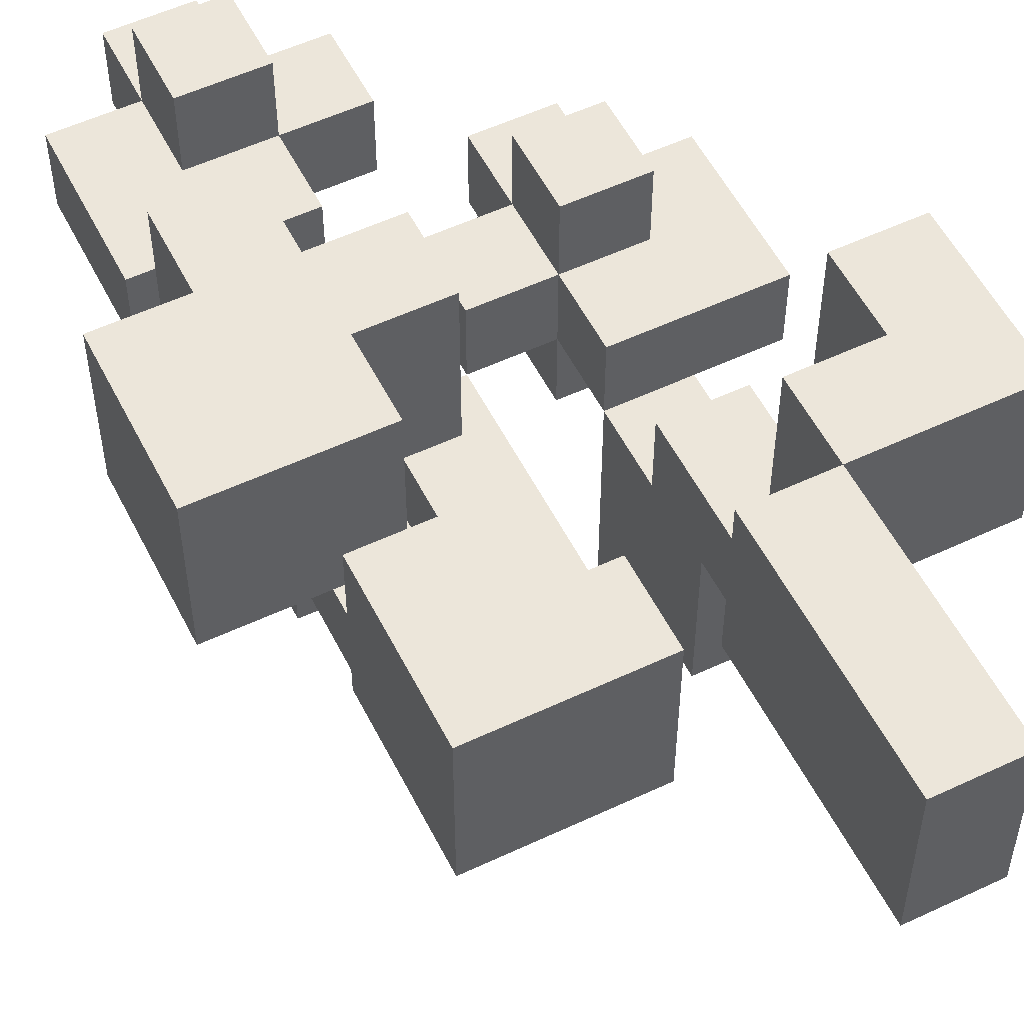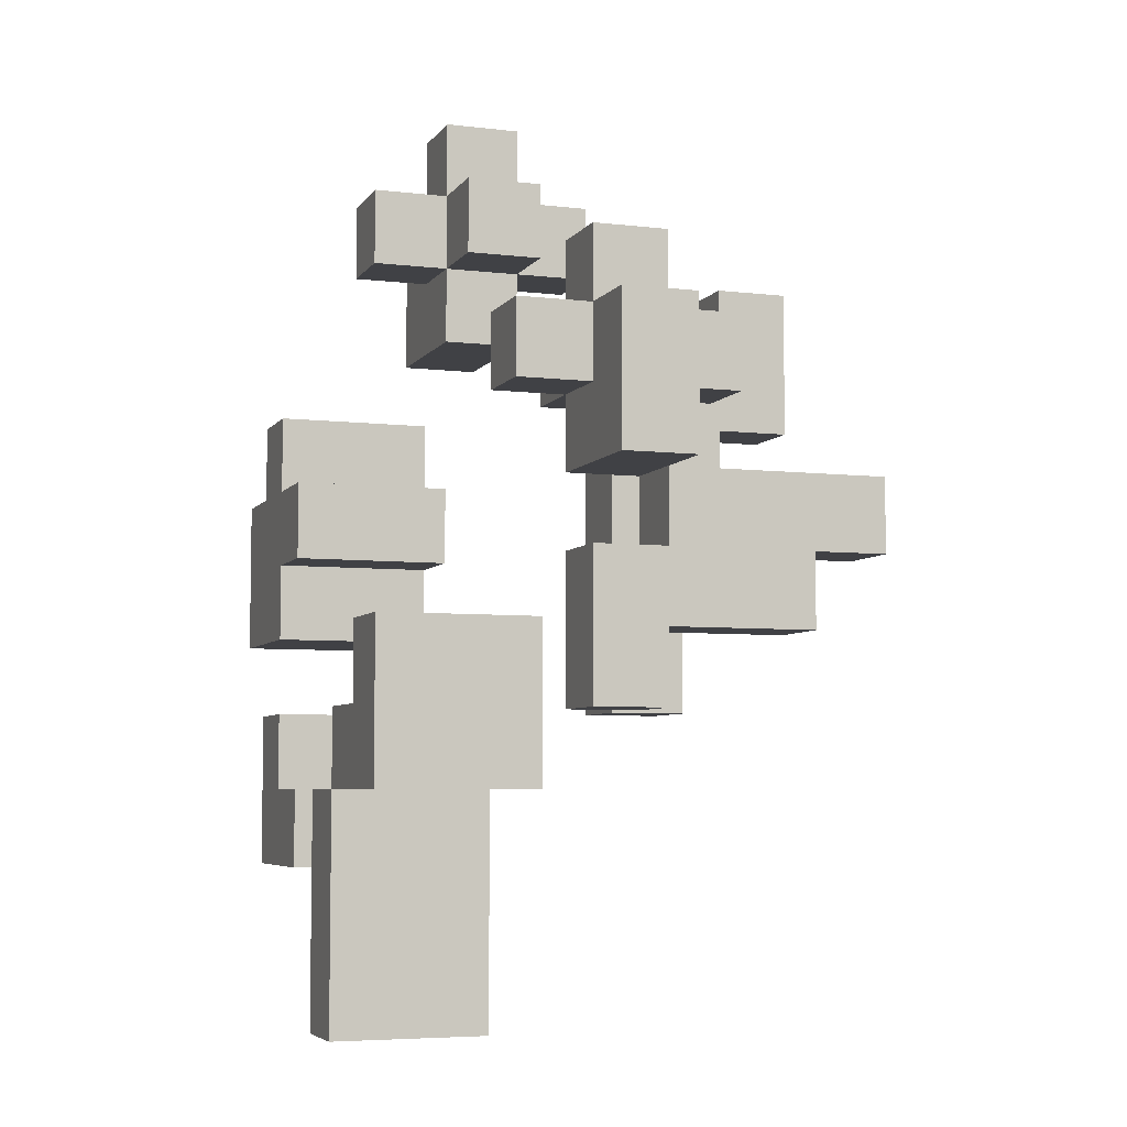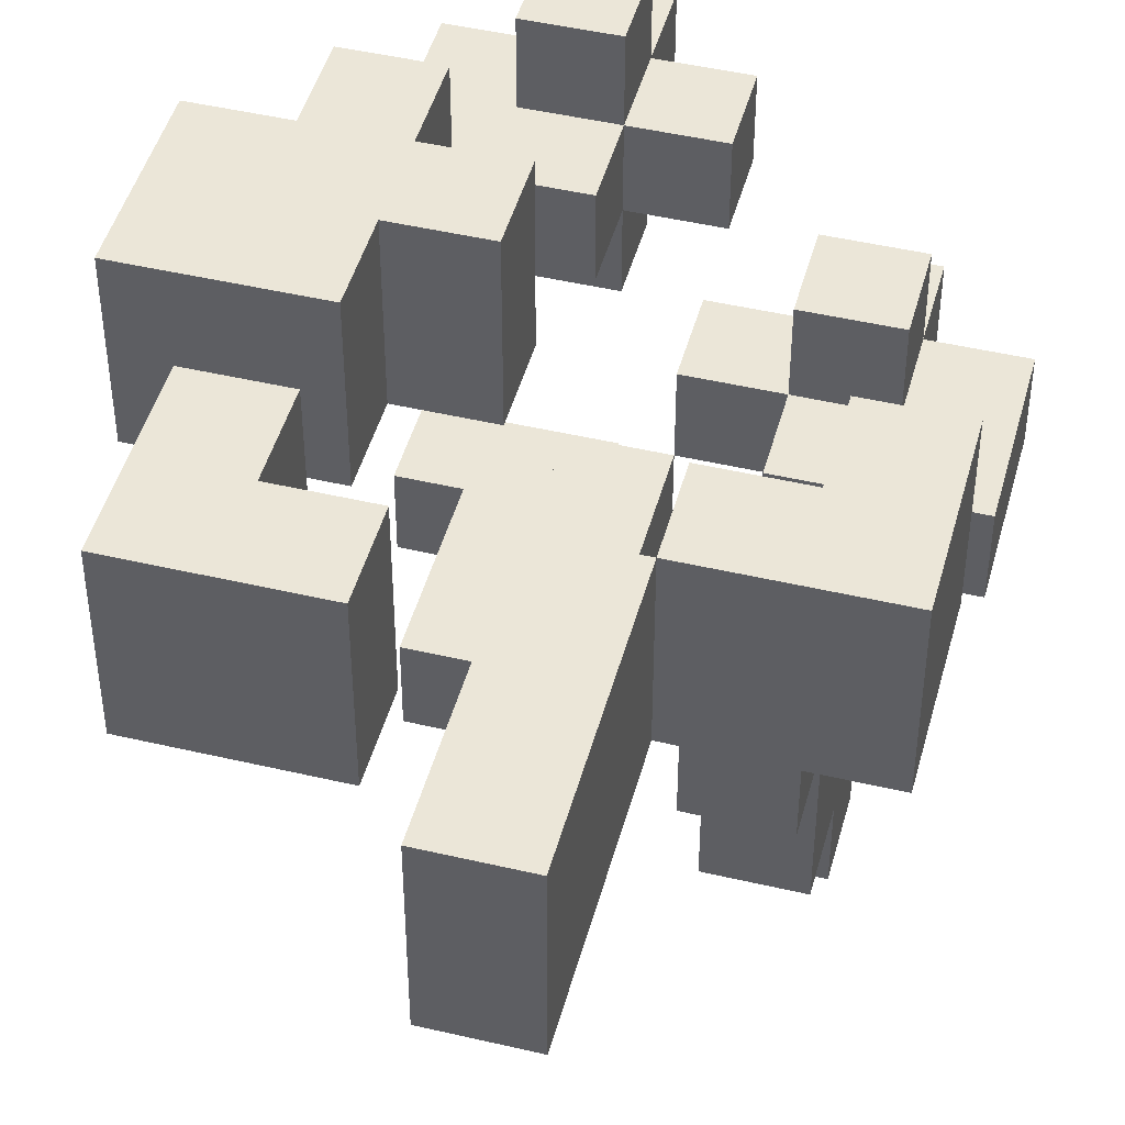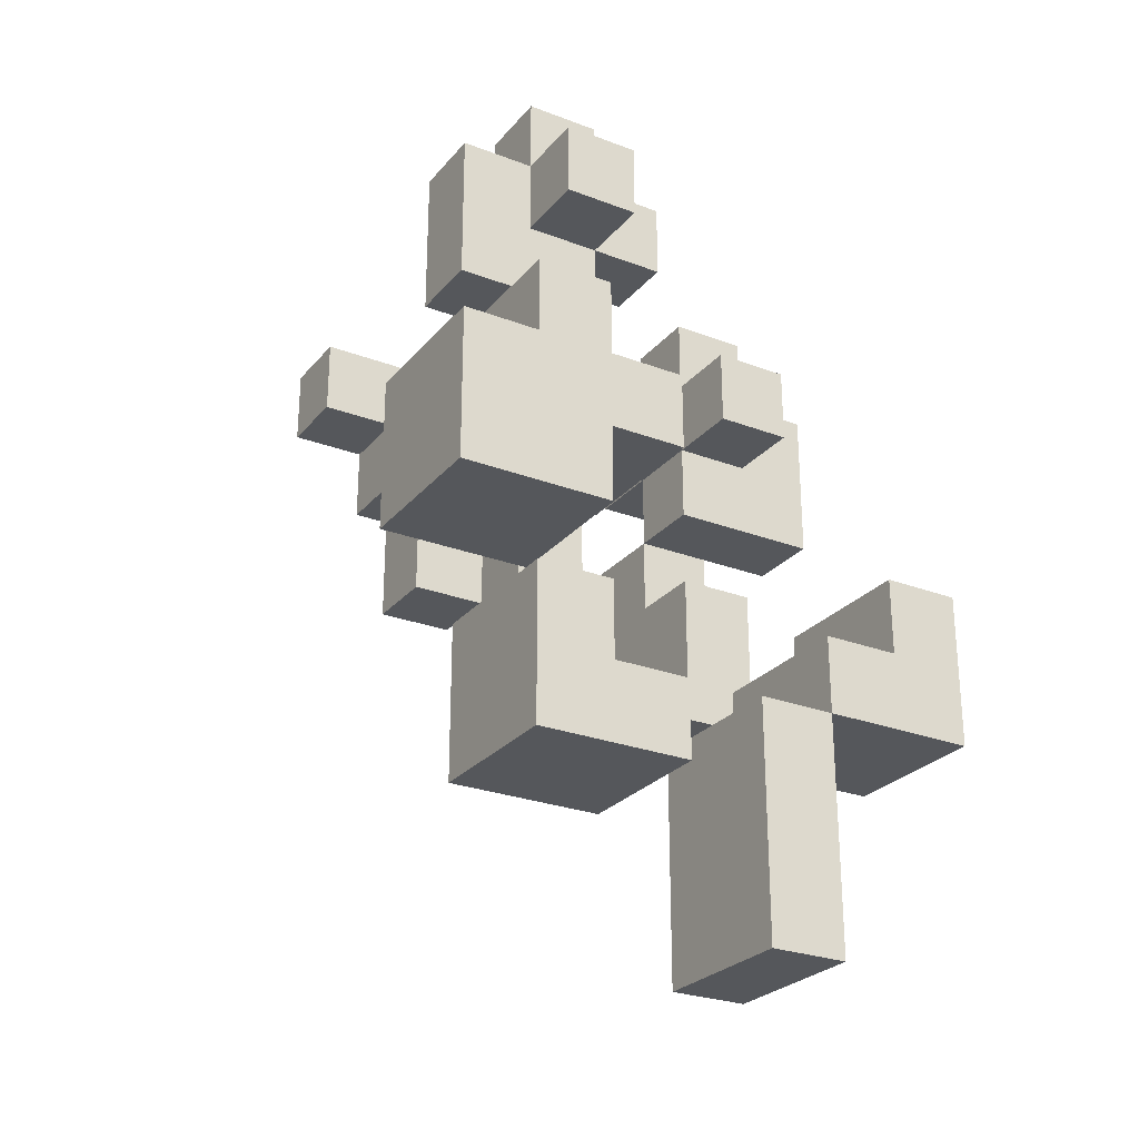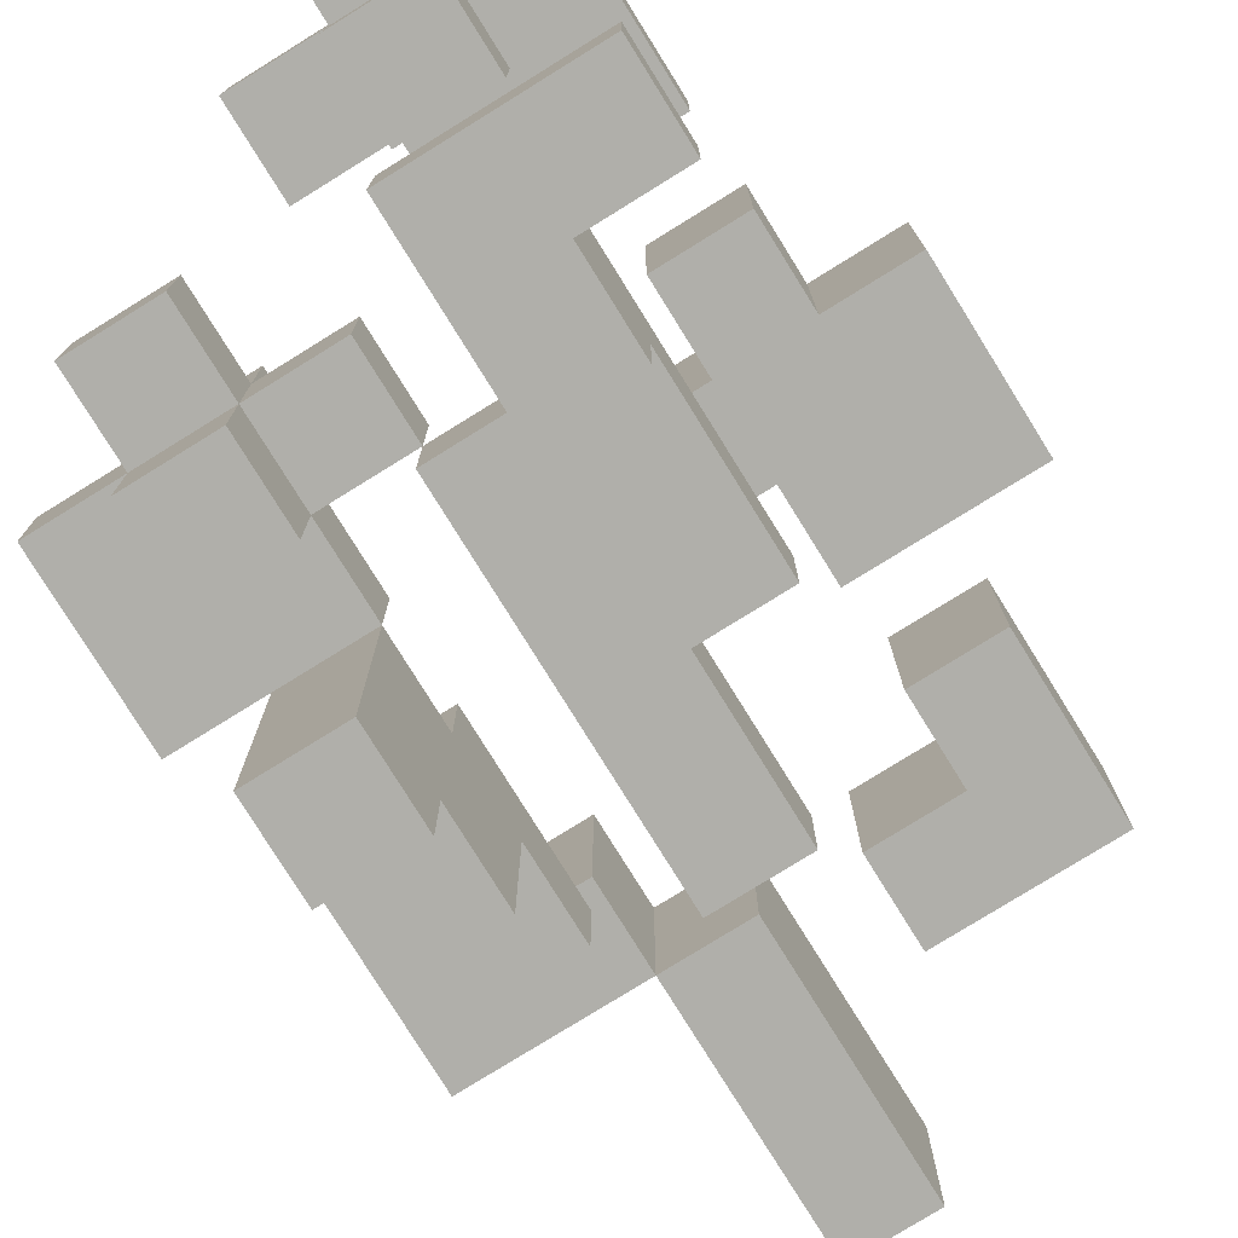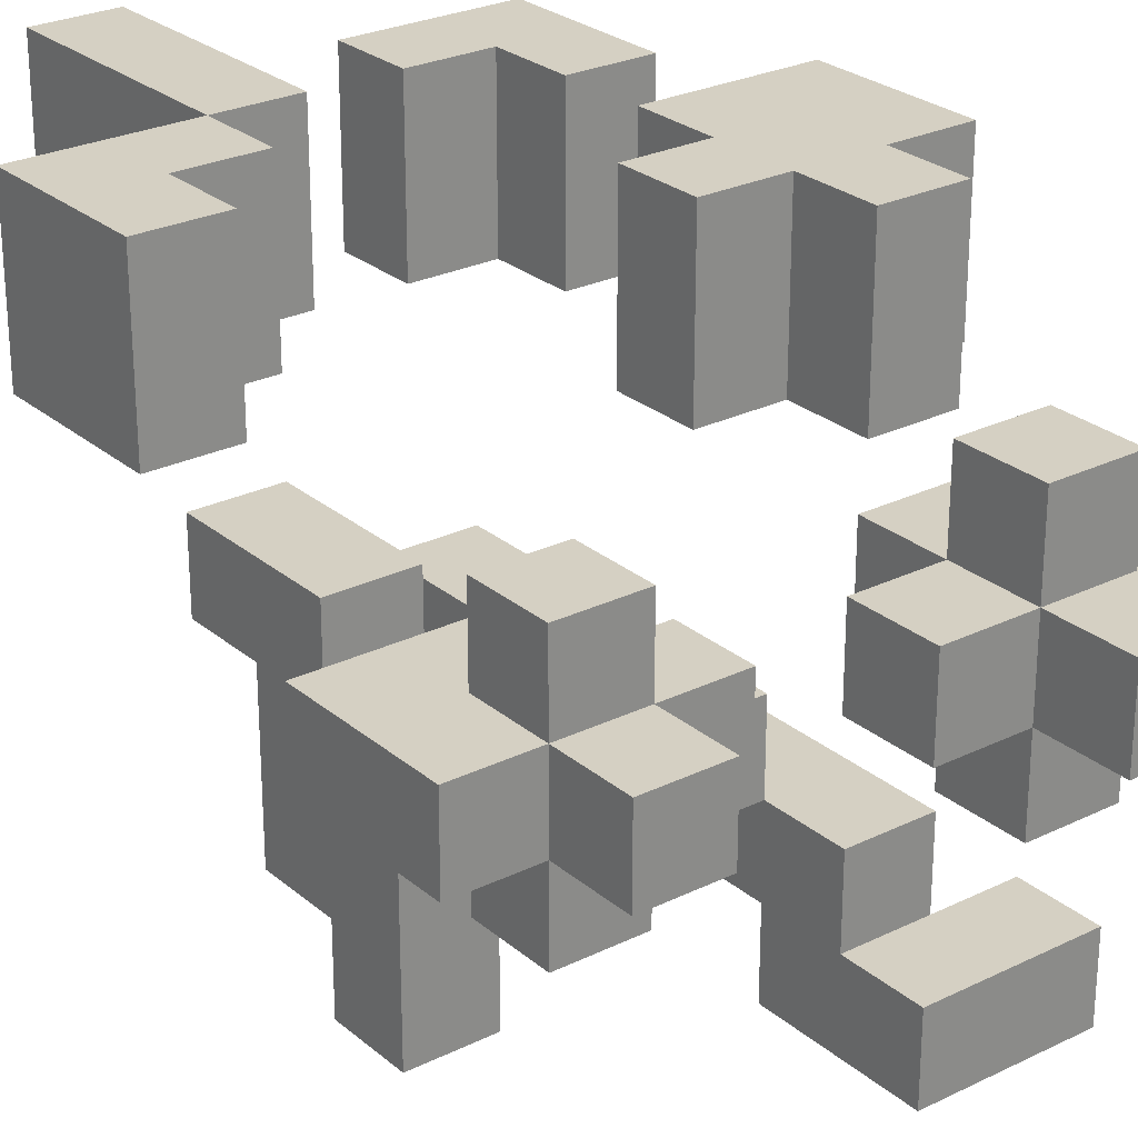
<metadata>
{"format":"obj","ext":"obj","renderer":"f3d","projection":"perspective","resolution":1024,"background":"white","views":[{"elev":54.6,"azim":-26.5,"up":"+Z"},{"elev":-5.8,"azim":70.5,"up":"+Y"},{"elev":46.4,"azim":15.0,"up":"+Z"},{"elev":-26.5,"azim":-30.8,"up":"+Y"},{"elev":-78.0,"azim":-148.2,"up":"+Z"},{"elev":26.4,"azim":142.4,"up":"+Z"}]}
</metadata>
<code>
v -2.5 10 1.5
v -2.5 11 1.5
v -2.5 11 0.5
v -2.5 10 0.5
v 1.5 3 2.5
v 1.5 4 2.5
v 1.5 4 1.5
v 1.5 3 1.5
v -1.5 11 1.5
v -1.5 12 1.5
v -1.5 12 0.5
v -1.5 11 0.5
v -2.5 2 2.5
v -2.5 3 2.5
v -2.5 3 1.5
v -2.5 2 1.5
v 0.5 2 3.5
v 0.5 3 3.5
v 0.5 3 2.5
v 0.5 2 2.5
v -2.5 4 2.5
v -2.5 4 1.5
v -3.5 6 2.5
v -3.5 7 2.5
v -3.5 7 1.5
v -3.5 6 1.5
v 1.5 6 -1.5
v 1.5 7 -1.5
v 1.5 7 -2.5
v 1.5 6 -2.5
v -2.5 7 2.5
v -2.5 8 2.5
v -2.5 8 1.5
v -2.5 7 1.5
v 0.5 1 3.5
v 0.5 1 2.5
v -1.5 8 -2.5
v -1.5 9 -2.5
v -1.5 9 -3.5
v -1.5 8 -3.5
v 1.5 6 -0.5
v 1.5 7 -0.5
v 1.5 4 0.5
v 1.5 5 0.5
v 1.5 5 -0.5
v 1.5 4 -0.5
v 0.5 2 1.5
v 0.5 1 1.5
v -1.5 7 -1.5
v -1.5 8 -1.5
v -1.5 7 -2.5
v -0.5 7 -0.5
v -0.5 8 -0.5
v -0.5 8 -1.5
v -0.5 7 -1.5
v -3.5 6 3.5
v -3.5 7 3.5
v 0.5 0 3.5
v 0.5 0 2.5
v -3.5 5 3.5
v -3.5 5 2.5
v -1.5 6 -1.5
v -1.5 6 -2.5
v -0.5 6 -0.5
v -0.5 6 -1.5
v 0.5 0 1.5
v -0.5 5 -0.5
v -0.5 5 -1.5
v 1.5 7 -3.5
v 1.5 6 -3.5
v -1.5 10 0.5
v -1.5 11 -0.5
v -1.5 10 -0.5
v 1.5 5 -1.5
v 1.5 5 -2.5
v -1.5 9 -1.5
v 2.5 4 2.5
v 2.5 5 2.5
v 2.5 5 1.5
v 2.5 4 1.5
v -2.5 7 3.5
v -2.5 8 3.5
v -3.5 5 1.5
v 0.5 3 1.5
v -2.5 3 3.5
v -2.5 4 3.5
v 1.5 3 3.5
v 1.5 4 3.5
v -0.5 4 -0.5
v -0.5 4 -1.5
v -1.5 10 2.5
v -1.5 11 2.5
v -1.5 10 1.5
v -2.5 9 -2.5
v -2.5 10 -2.5
v -2.5 10 -3.5
v -2.5 9 -3.5
v -2.5 2 3.5
v 1.5 6 0.5
v 2.5 4 3.5
v 2.5 5 3.5
v 1.5 8 1.5
v 1.5 9 1.5
v 1.5 9 0.5
v 1.5 8 0.5
v 1.5 8 -0.5
v 1.5 9 -0.5
v 1.5 9 -1.5
v 1.5 8 -1.5
v 1.5 10 0.5
v 1.5 10 -0.5
v 0.5 8 0.5
v 0.5 9 0.5
v 0.5 9 -0.5
v 0.5 8 -0.5
v 1.5 7 0.5
v -2.5 9 1.5
v -2.5 9 0.5
v -0.5 2 2.5
v -0.5 2 1.5
v -0.5 3 1.5
v -0.5 3 2.5
v -0.5 11 1.5
v -0.5 11 0.5
v -0.5 12 0.5
v -0.5 12 1.5
v 1.5 2 3.5
v 1.5 2 2.5
v -1.5 3 2.5
v -1.5 3 1.5
v -1.5 4 1.5
v -1.5 4 2.5
v 2.5 6 -1.5
v 2.5 6 -2.5
v 2.5 7 -2.5
v 2.5 7 -1.5
v -1.5 7 2.5
v -1.5 7 1.5
v -1.5 8 1.5
v -1.5 8 2.5
v -0.5 6 3.5
v -0.5 6 2.5
v -0.5 7 2.5
v -0.5 7 3.5
v 1.5 1 3.5
v 1.5 1 2.5
v 3.5 7 0.5
v 3.5 7 -0.5
v 3.5 8 -0.5
v 3.5 8 0.5
v 3.5 3 3.5
v 3.5 3 2.5
v 3.5 4 2.5
v 3.5 4 3.5
v -1.5 5 2.5
v -1.5 5 1.5
v -1.5 6 1.5
v -1.5 6 2.5
v -0.5 8 -2.5
v -0.5 8 -3.5
v -0.5 9 -3.5
v -0.5 9 -2.5
v -1.5 5 3.5
v -1.5 6 3.5
v 2.5 6 -0.5
v 2.5 7 -0.5
v 2.5 4 0.5
v 2.5 4 -0.5
v 2.5 5 -0.5
v 2.5 5 0.5
v 1.5 1 1.5
v 1.5 2 1.5
v -0.5 7 -2.5
v 0.5 7 -0.5
v 0.5 7 -1.5
v 0.5 8 -1.5
v -0.5 2 3.5
v -0.5 3 3.5
v 1.5 0 3.5
v 1.5 0 2.5
v -0.5 6 -2.5
v 0.5 6 -0.5
v 0.5 6 -1.5
v 1.5 0 1.5
v -0.5 6 1.5
v -0.5 7 1.5
v 0.5 5 -0.5
v 0.5 5 -1.5
v 2.5 6 -3.5
v 2.5 7 -3.5
v -0.5 9 1.5
v -0.5 9 0.5
v -0.5 10 0.5
v -0.5 10 1.5
v -0.5 10 -0.5
v -0.5 11 -0.5
v 3.5 3 1.5
v 3.5 4 1.5
v 2.5 5 -1.5
v 2.5 5 -2.5
v -0.5 9 -1.5
v 3.5 5 1.5
v 3.5 5 2.5
v -1.5 7 3.5
v -1.5 8 3.5
v -1.5 3 3.5
v -1.5 4 3.5
v 0.5 10 1.5
v 0.5 10 0.5
v 0.5 11 0.5
v 0.5 11 1.5
v 0.5 4 -0.5
v 0.5 4 -1.5
v -0.5 10 2.5
v -0.5 11 2.5
v -0.5 10 -3.5
v -0.5 10 -2.5
v 2.5 6 0.5
v 3.5 5 3.5
v 2.5 8 1.5
v 2.5 8 0.5
v 2.5 9 0.5
v 2.5 9 1.5
v 2.5 8 -0.5
v 2.5 8 -1.5
v 2.5 9 -1.5
v 2.5 9 -0.5
v 2.5 10 -0.5
v 2.5 10 0.5
v 3.5 9 -0.5
v 3.5 9 0.5
v 2.5 7 0.5
v -2.5 6 3.5
v 2.5 3 3.5
v -2.5 5 3.5
v -1.5 2 3.5
v -1.5 9 1.5
v -1.5 10 -2.5
v -1.5 2 1.5
v 2.5 3 1.5
v -2.5 6 1.5
v -2.5 5 1.5
v -1.5 9 0.5
v -1.5 10 -3.5
v -1.5 2 2.5
v 2.5 3 2.5
v -2.5 5 2.5
f 1 2 3 4
f 5 6 7 8
f 9 10 11 12
f 13 14 15 16
f 17 18 19 20
f 14 21 22 15
f 23 24 25 26
f 27 28 29 30
f 31 32 33 34
f 35 17 20 36
f 37 38 39 40
f 41 42 28 27
f 43 44 45 46
f 36 20 47 48
f 49 50 37 51
f 52 53 54 55
f 56 57 24 23
f 58 35 36 59
f 60 56 23 61
f 62 49 51 63
f 64 52 55 65
f 59 36 48 66
f 67 64 65 68
f 30 29 69 70
f 71 12 72 73
f 74 27 30 75
f 45 41 27 74
f 50 76 38 37
f 77 78 79 80
f 81 82 32 31
f 61 23 26 83
f 20 19 84 47
f 85 86 21 14
f 87 88 6 5
f 89 67 68 90
f 91 92 9 93
f 94 95 96 97
f 98 85 14 13
f 44 99 41 45
f 100 101 78 77
f 102 103 104 105
f 106 107 108 109
f 104 110 111 107
f 112 113 114 115
f 116 105 106 42
f 117 1 4 118
f 119 120 121 122
f 123 124 125 126
f 127 128 5 87
f 129 130 131 132
f 133 134 135 136
f 137 138 139 140
f 141 142 143 144
f 145 146 128 127
f 147 148 149 150
f 151 152 153 154
f 155 156 157 158
f 159 160 161 162
f 163 155 158 164
f 165 133 136 166
f 167 168 169 170
f 146 171 172 128
f 55 173 159 54
f 174 175 176 115
f 177 119 122 178
f 179 180 146 145
f 65 181 173 55
f 182 183 175 174
f 180 184 171 146
f 142 185 186 143
f 187 188 183 182
f 134 189 190 135
f 191 192 193 194
f 193 195 196 124
f 152 197 198 153
f 199 200 134 133
f 169 199 133 165
f 54 159 162 201
f 153 198 202 203
f 204 137 140 205
f 128 172 8 5
f 206 129 132 207
f 208 209 210 211
f 212 213 188 187
f 214 194 123 215
f 162 161 216 217
f 170 169 165 218
f 154 153 203 219
f 220 221 222 223
f 224 225 226 227
f 222 227 228 229
f 150 149 230 231
f 1 93 9 2
f 9 123 126 10
f 17 127 87 18
f 164 141 144 204
f 35 145 127 17
f 232 147 150 221
f 233 164 204 81
f 234 151 154 100
f 235 163 164 233
f 41 165 166 42
f 43 167 170 44
f 49 55 54 50
f 52 174 115 53
f 56 233 81 57
f 236 177 178 206
f 58 179 145 35
f 60 235 233 56
f 62 65 55 49
f 64 182 174 52
f 67 187 182 64
f 237 191 194 93
f 50 54 201 76
f 81 204 205 82
f 85 206 207 86
f 194 208 211 123
f 87 234 100 88
f 89 212 187 67
f 91 214 215 92
f 94 38 238 95
f 98 236 206 85
f 38 162 217 238
f 44 170 218 99
f 100 154 219 101
f 102 220 223 103
f 104 222 229 110
f 221 150 231 222
f 112 105 104 113
f 116 232 221 105
f 117 237 93 1
f 239 130 121 120
f 4 3 12 71
f 8 7 80 240
f 12 11 125 124
f 16 15 130 239
f 15 22 131 130
f 26 25 34 241
f 34 33 139 138
f 166 224 149 148
f 241 34 138 157
f 242 241 157 156
f 40 39 161 160
f 46 45 169 168
f 48 47 172 171
f 51 37 159 173
f 55 54 176 175
f 63 51 173 181
f 65 55 175 183
f 66 48 171 184
f 157 138 186 185
f 68 65 183 188
f 70 69 190 189
f 243 71 193 192
f 73 72 196 195
f 240 80 198 197
f 75 30 134 200
f 80 79 202 198
f 83 26 241 242
f 47 84 8 172
f 193 124 210 209
f 90 68 188 213
f 97 96 244 39
f 39 244 216 161
f 109 108 226 225
f 107 111 228 227
f 224 227 230 149
f 115 114 107 106
f 42 106 224 166
f 118 4 71 243
f 245 239 120 119
f 5 8 240 246
f 13 16 239 245
f 164 158 142 141
f 232 166 148 147
f 234 246 152 151
f 247 242 156 155
f 37 40 160 159
f 235 247 155 163
f 43 46 168 167
f 236 245 119 177
f 58 59 180 179
f 60 61 247 235
f 62 63 181 65
f 59 66 184 180
f 158 157 185 142
f 30 70 189 134
f 237 243 192 191
f 71 73 195 193
f 246 240 197 152
f 74 75 200 199
f 45 74 199 169
f 61 83 242 247
f 194 193 209 208
f 87 5 246 234
f 89 90 213 212
f 91 93 194 214
f 94 97 39 38
f 98 13 245 236
f 102 105 221 220
f 106 109 225 224
f 112 115 106 105
f 116 42 166 232
f 117 118 243 237
f 129 122 121 130
f 2 9 12 3
f 6 77 80 7
f 10 126 125 11
f 18 87 5 19
f 21 132 131 22
f 24 31 34 25
f 28 136 135 29
f 32 140 139 33
f 204 144 143 137
f 42 166 136 28
f 53 115 176 54
f 57 81 31 24
f 206 178 122 129
f 137 143 186 138
f 29 135 190 69
f 12 124 196 72
f 76 201 162 38
f 78 203 202 79
f 82 205 140 32
f 19 5 8 84
f 86 207 132 21
f 123 211 210 124
f 88 100 77 6
f 92 215 123 9
f 95 238 244 96
f 238 217 216 244
f 99 218 165 41
f 101 219 203 78
f 103 223 222 104
f 107 227 226 108
f 110 229 228 111
f 222 231 230 227
f 113 104 107 114

</code>
